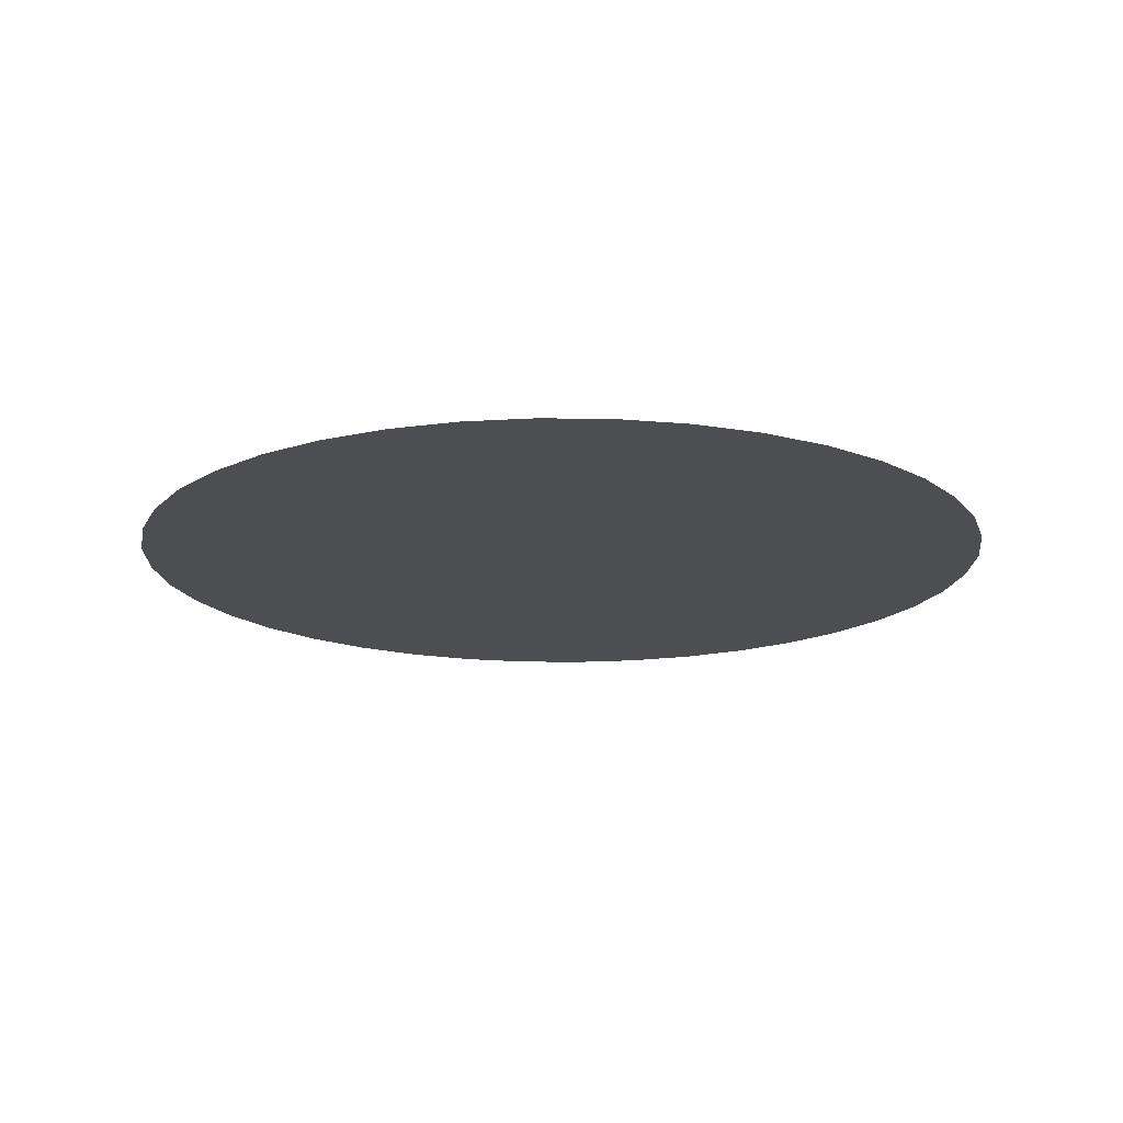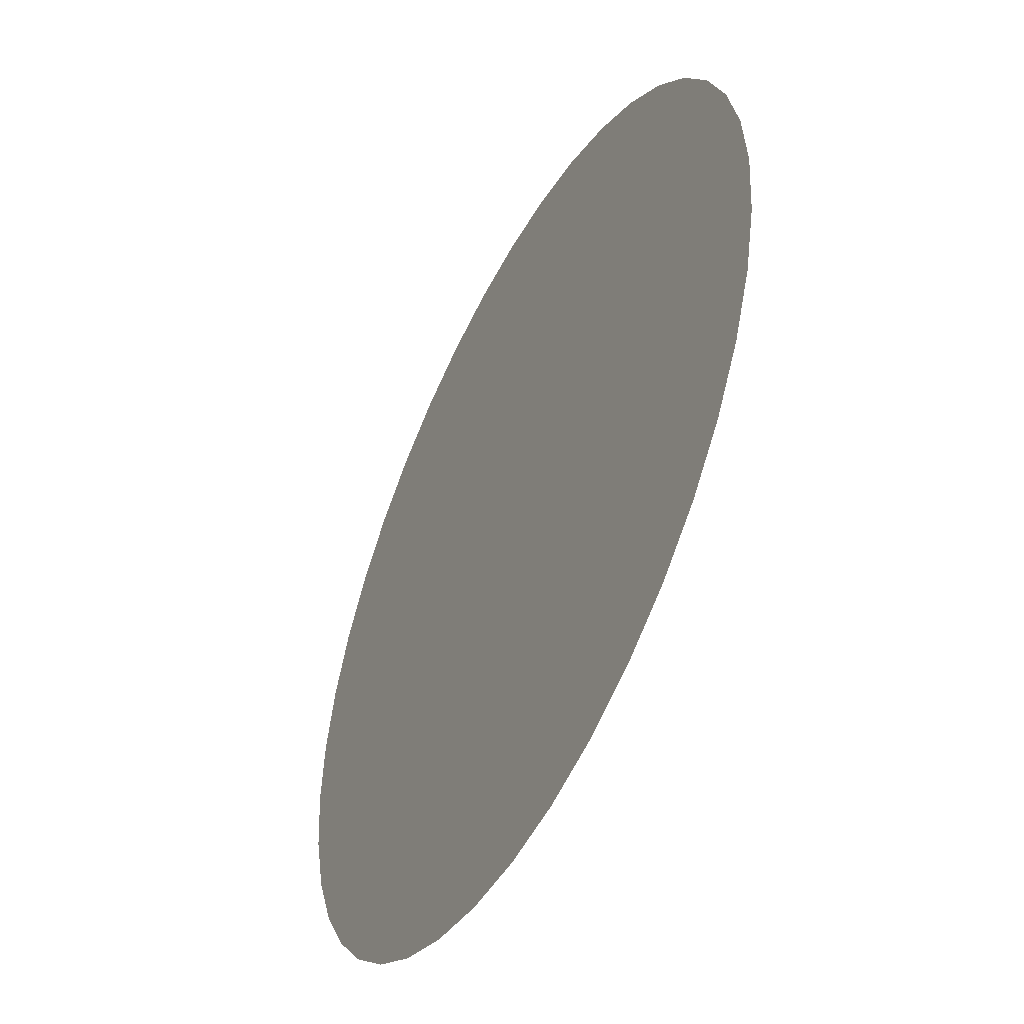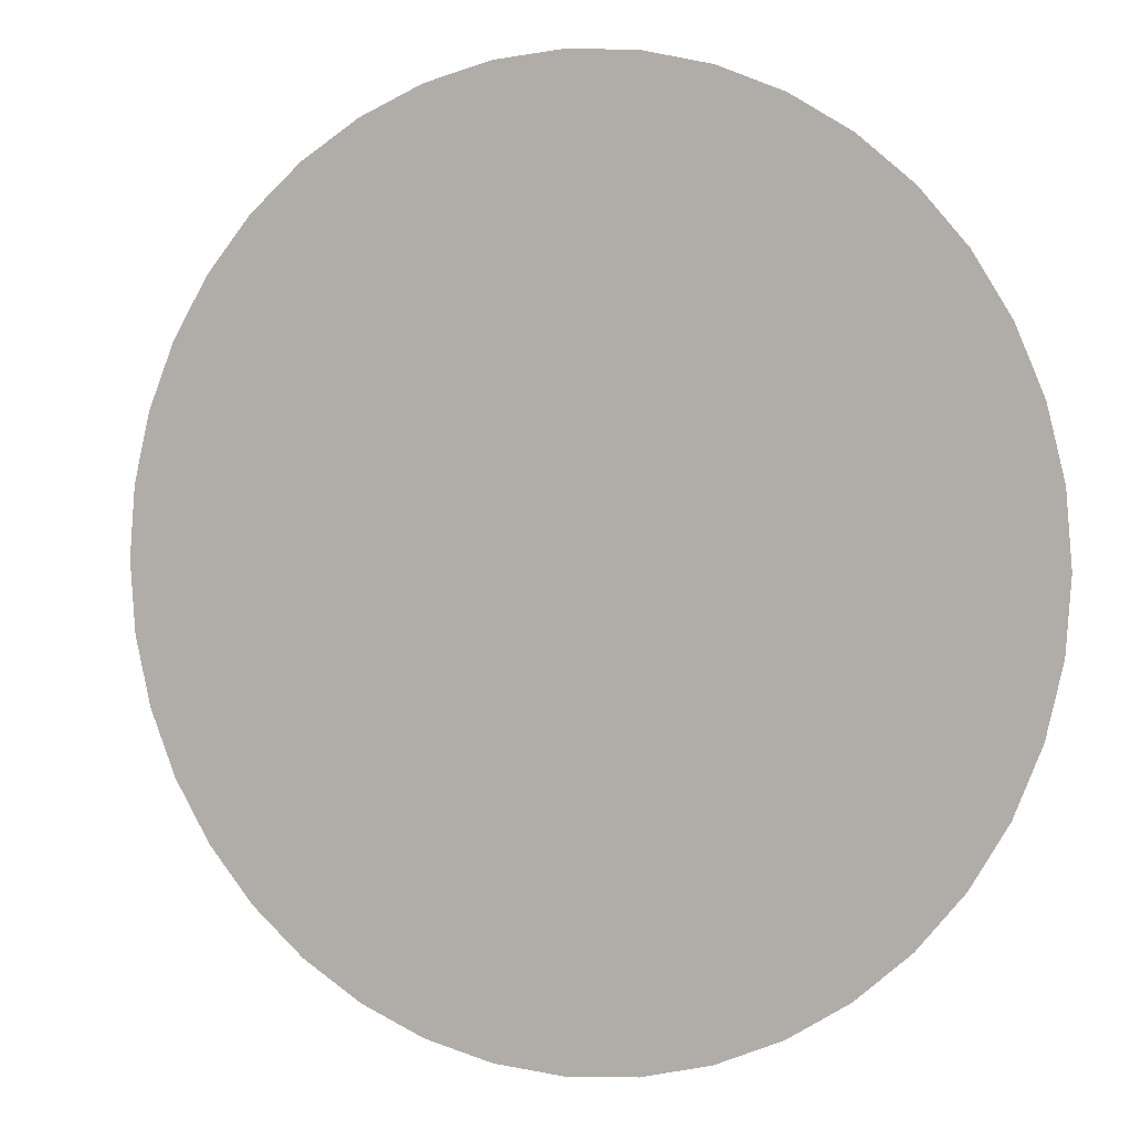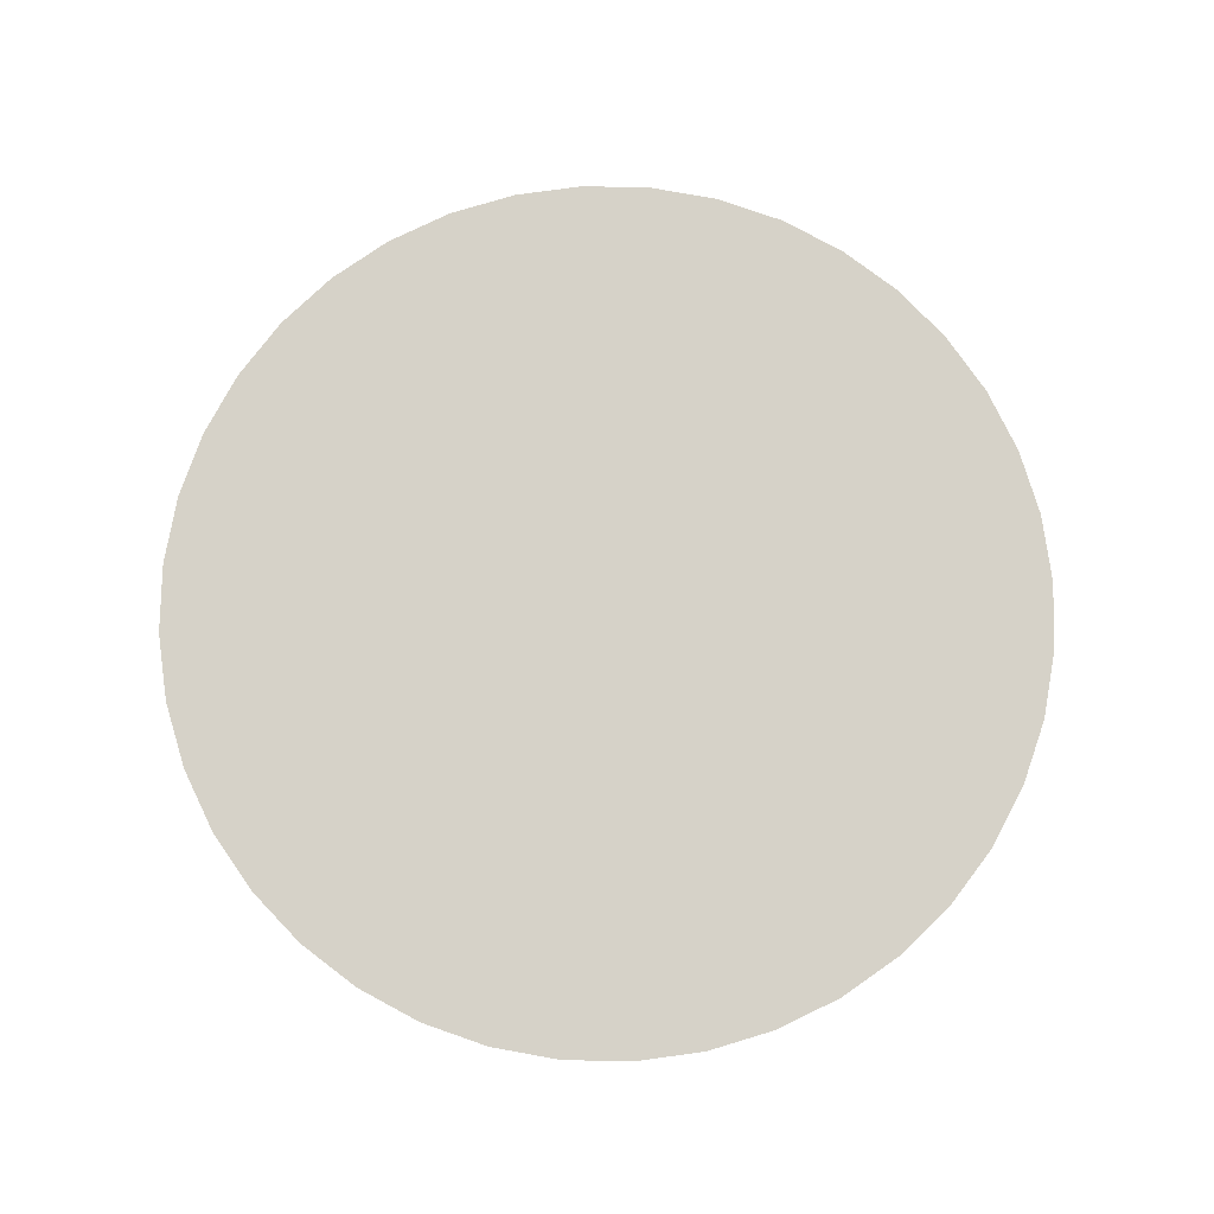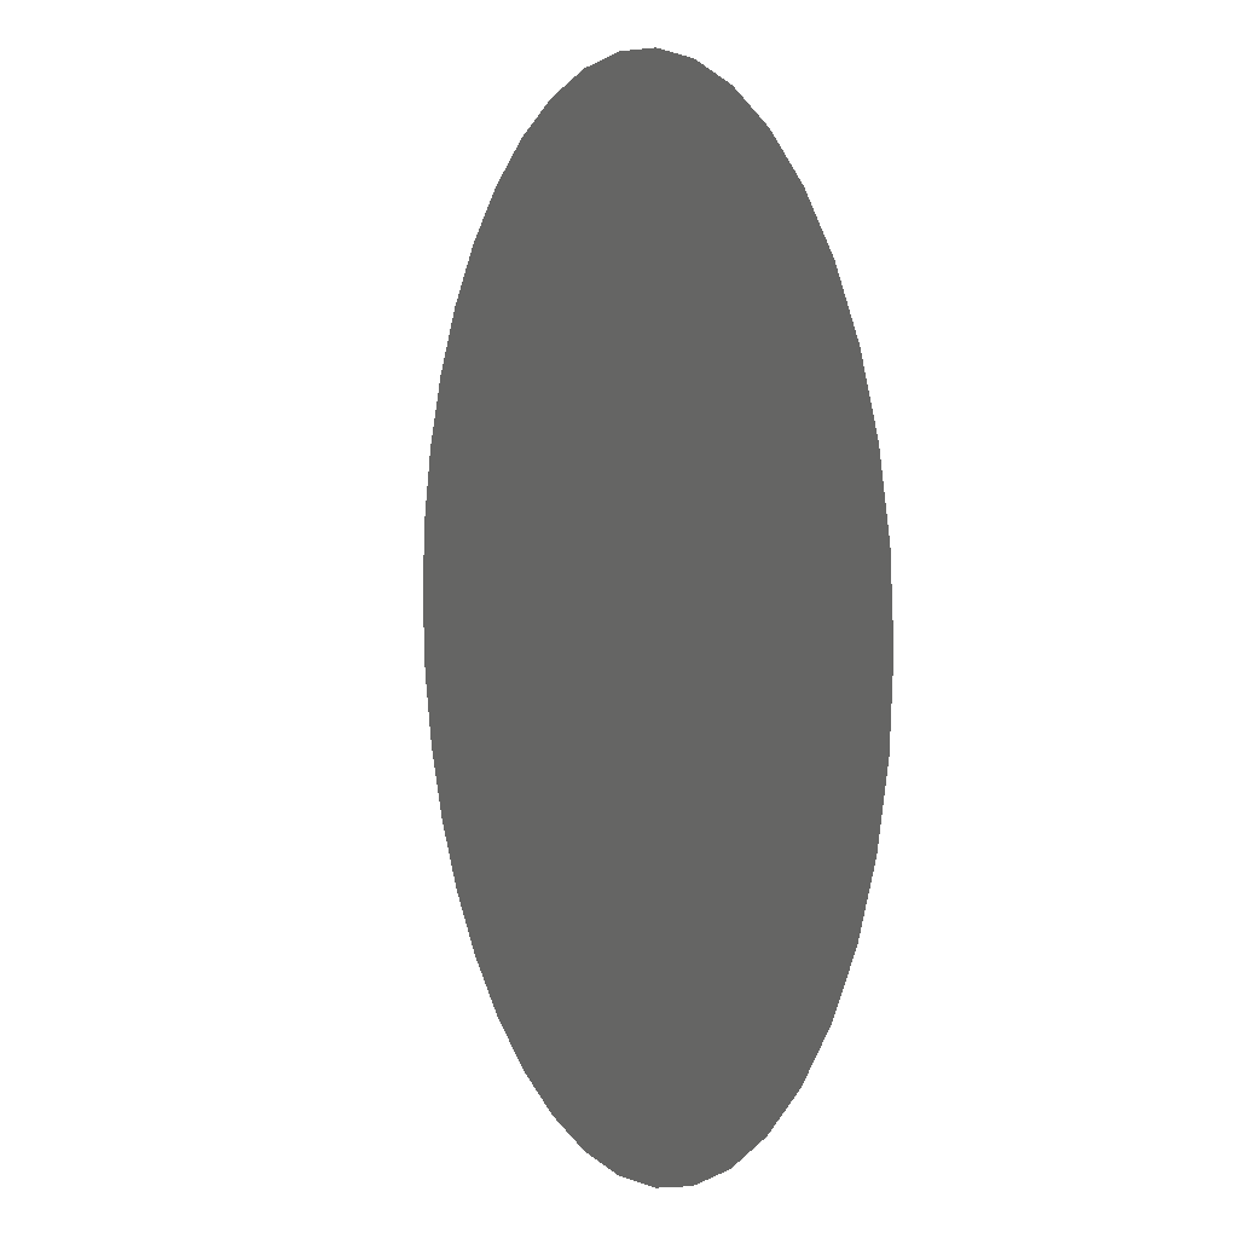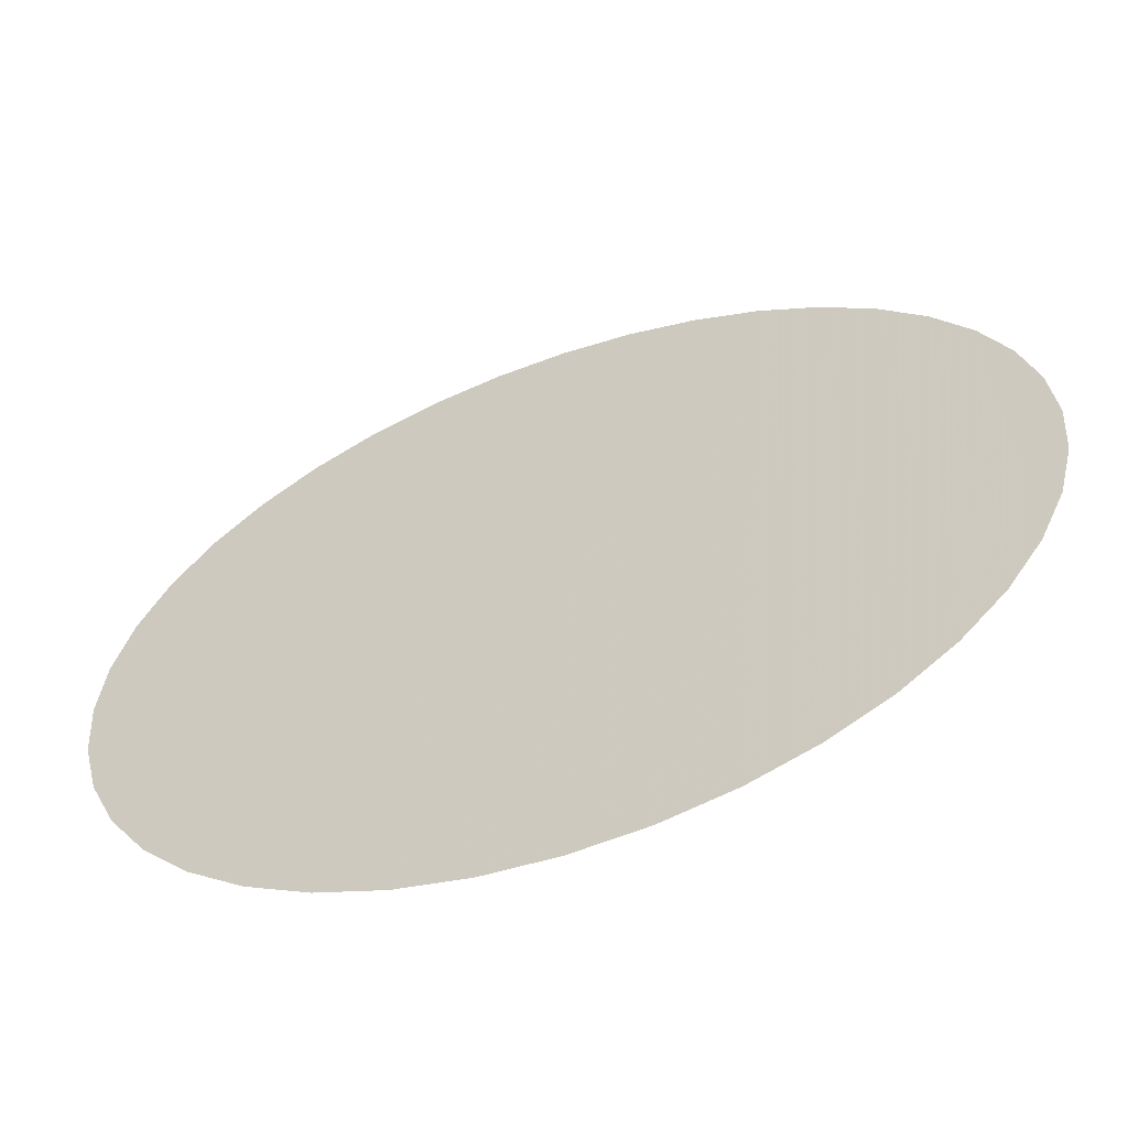
<metadata>
{"format":"obj","ext":"obj","renderer":"f3d","projection":"perspective","resolution":1024,"background":"white","views":[{"elev":-16.6,"azim":92.7,"up":"+Z"},{"elev":-49.6,"azim":-117.1,"up":"+Y"},{"elev":1.8,"azim":24.4,"up":"+Y"},{"elev":77.8,"azim":-66.3,"up":"+Z"},{"elev":3.0,"azim":66.0,"up":"+Y"},{"elev":-61.5,"azim":-160.6,"up":"+Y"}]}
</metadata>
<code>
g China_Cloud_dark_3
v 0.6821 49.54 -5.225
v 0.7077 49.86 -5.225
v 0.6821 50.19 -5.225
v 0.606 50.51 -5.225
v 0.606 49.22 -5.225
v 0.4814 50.81 -5.225
v 0.4814 48.92 -5.225
v 0.3112 51.08 -5.225
v 0.3112 48.64 -5.225
v 0.09959 51.33 -5.225
v 0.09959 48.4 -5.225
v -0.1481 51.54 -5.225
v -0.1481 48.19 -5.225
v -0.4259 51.71 -5.225
v -0.4259 48.01 -5.225
v -0.7269 51.84 -5.225
v -0.7269 47.89 -5.225
v -1.044 51.92 -5.225
v -1.044 47.81 -5.225
v -1.368 51.94 -5.225
v -1.368 47.79 -5.225
v -1.693 51.92 -5.225
v -1.693 47.81 -5.225
v -2.01 51.84 -5.225
v -2.01 47.89 -5.225
v -2.311 51.71 -5.225
v -2.311 48.01 -5.225
v -2.589 51.54 -5.225
v -2.589 48.19 -5.225
v -2.836 51.33 -5.225
v -2.836 48.4 -5.225
v -3.048 51.08 -5.225
v -3.048 48.64 -5.225
v -3.218 50.81 -5.225
v -3.218 48.92 -5.225
v -3.343 49.22 -5.225
v -3.343 50.51 -5.225
v -3.419 49.54 -5.225
v -3.419 50.19 -5.225
v -3.444 49.86 -5.225
g China_Cloud_dark_3_0
f 3 2 1
f 1 4 3
f 1 5 4
f 5 6 4
f 5 7 6
f 7 8 6
f 7 9 8
f 9 10 8
f 9 11 10
f 11 12 10
f 11 13 12
f 13 14 12
f 13 15 14
f 15 16 14
f 15 17 16
f 17 18 16
f 17 19 18
f 19 20 18
f 19 21 20
f 21 22 20
f 21 23 22
f 23 24 22
f 23 25 24
f 25 26 24
f 25 27 26
f 27 28 26
f 27 29 28
f 29 30 28
f 29 31 30
f 31 32 30
f 31 33 32
f 33 34 32
f 33 35 34
f 35 36 34
f 36 37 34
f 36 38 37
f 38 39 37
f 38 40 39

</code>
